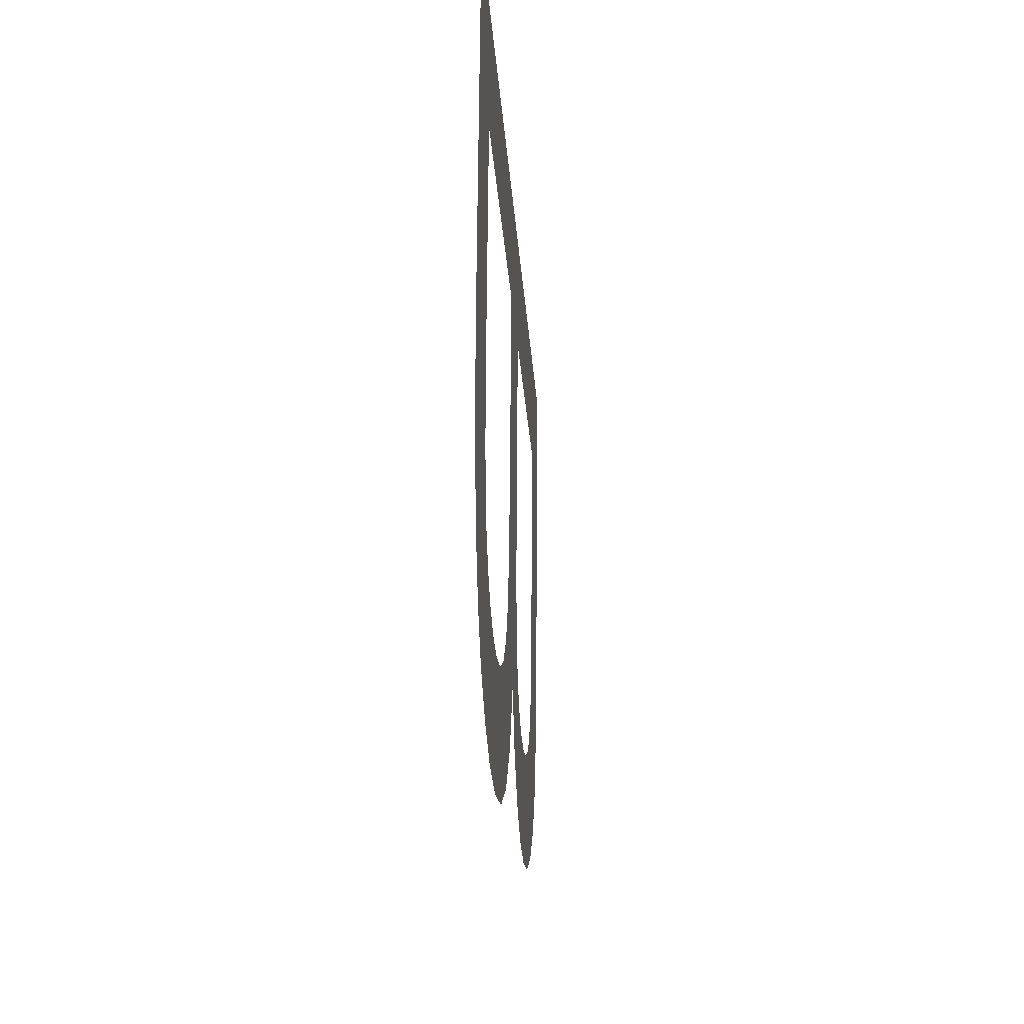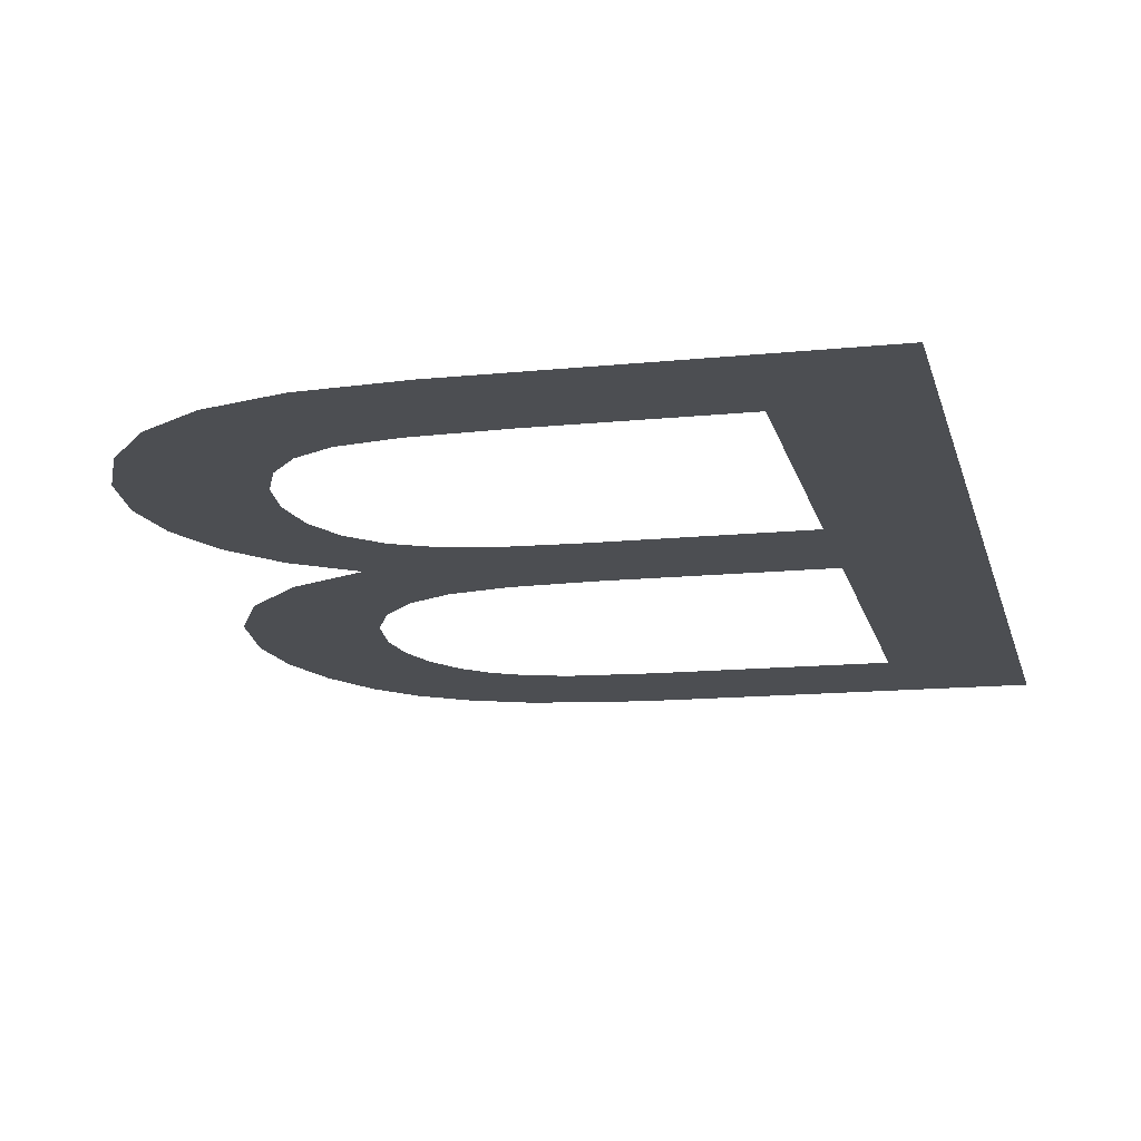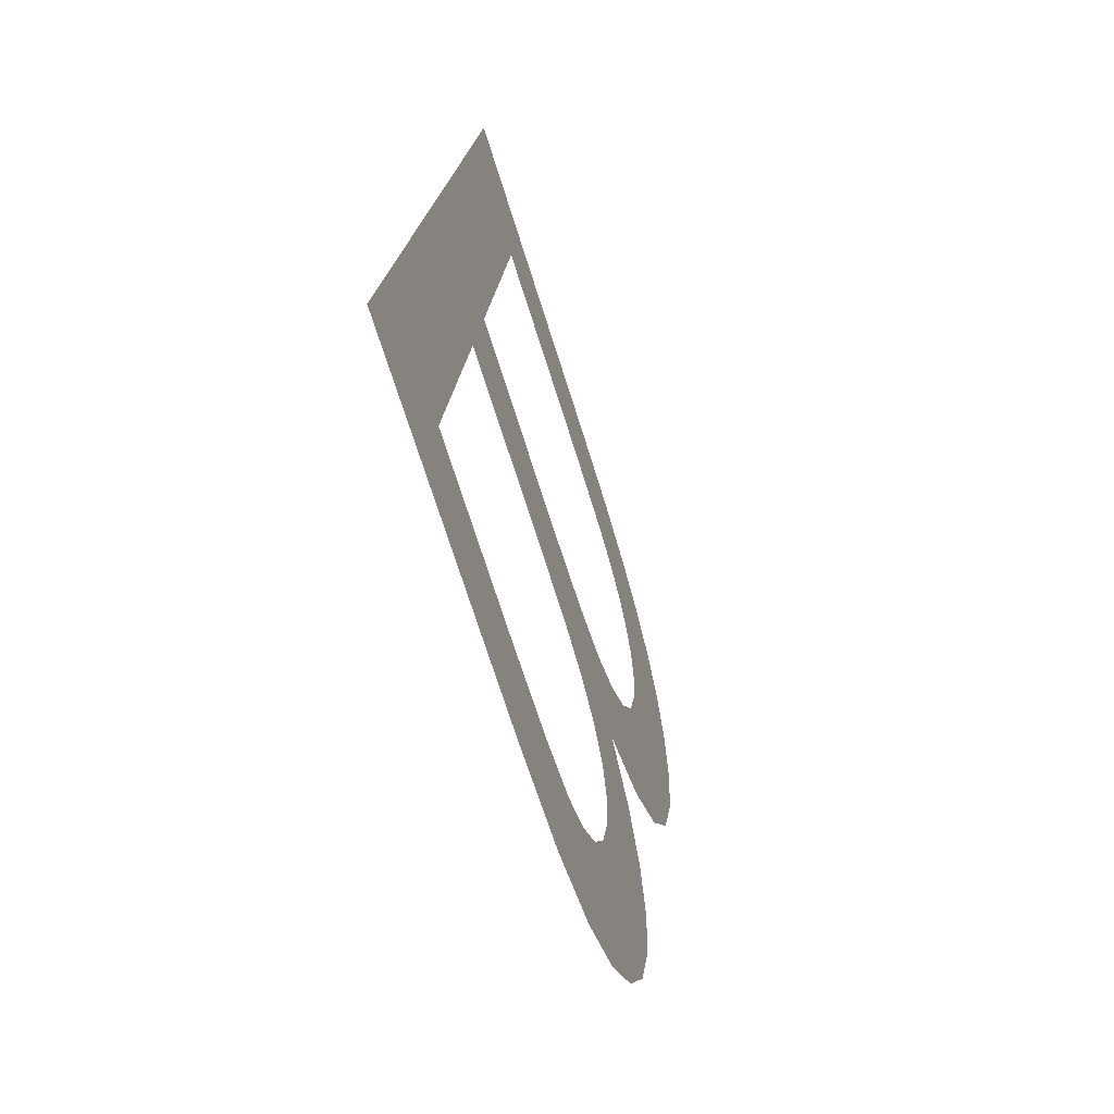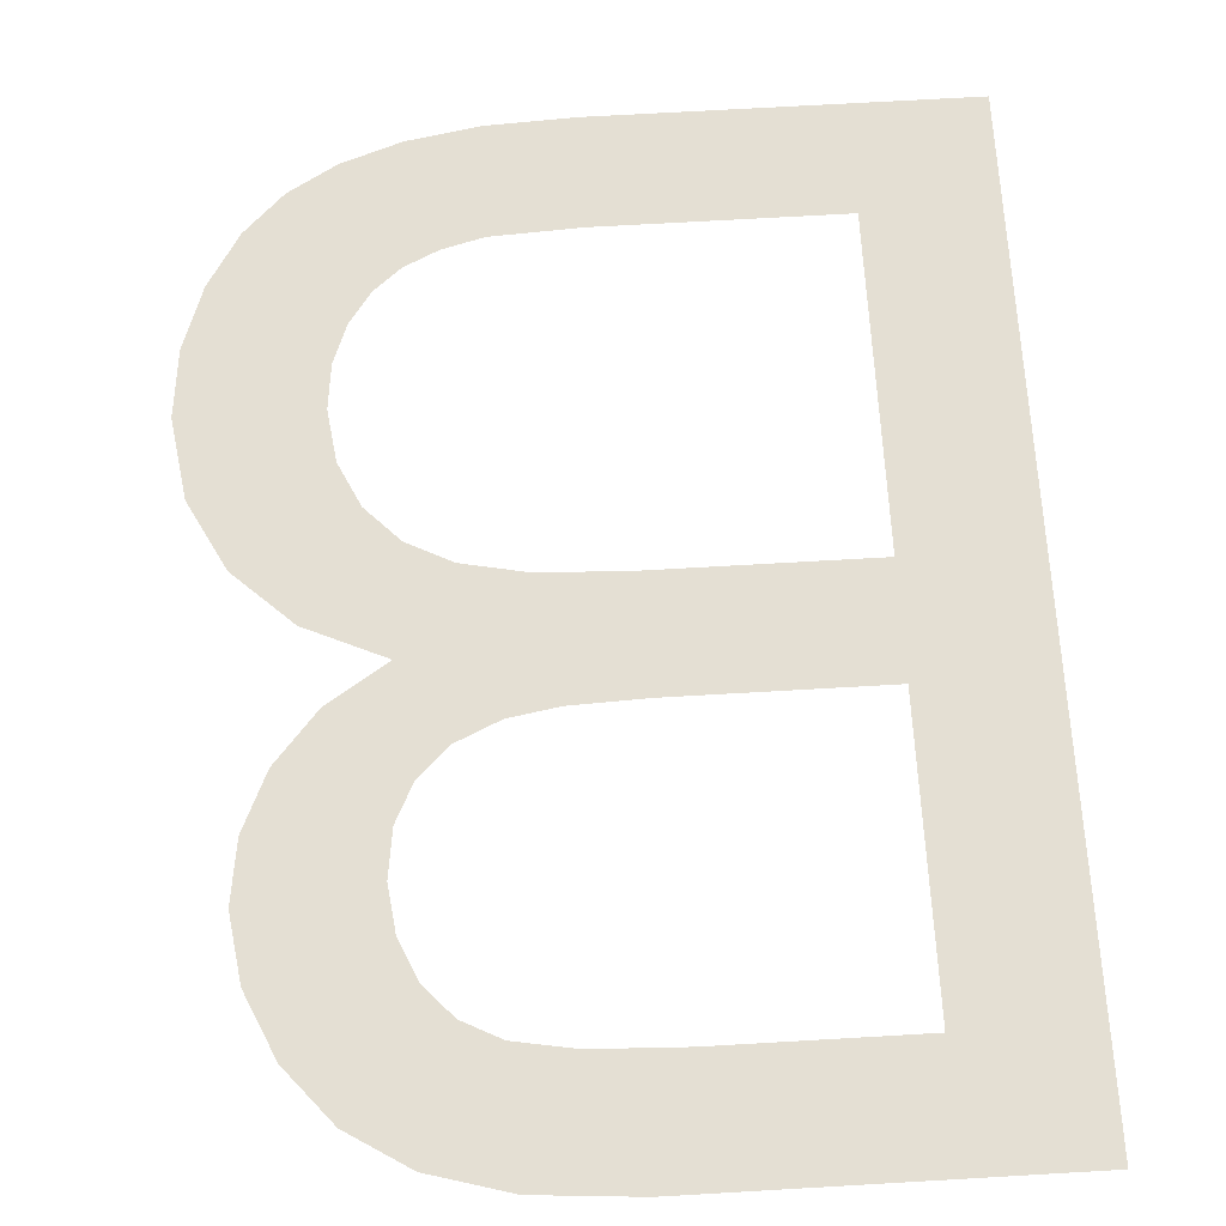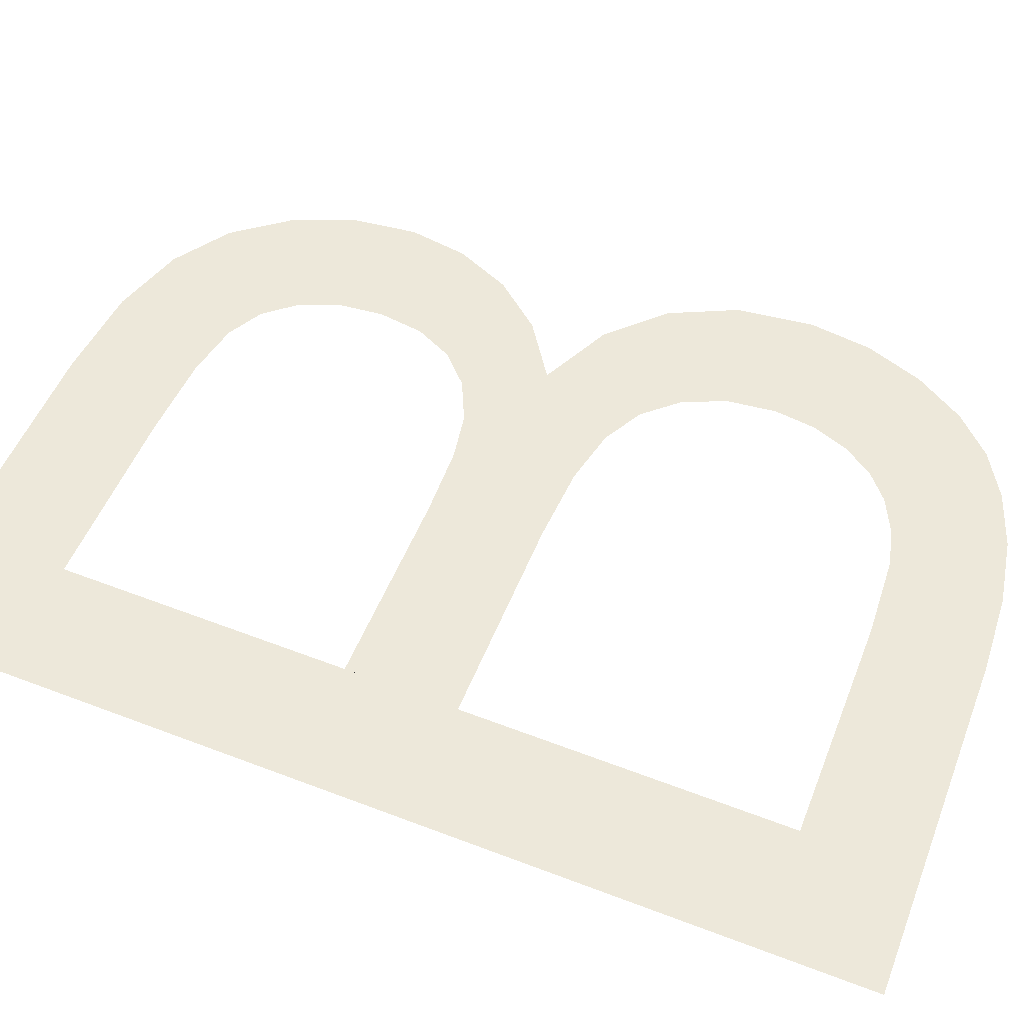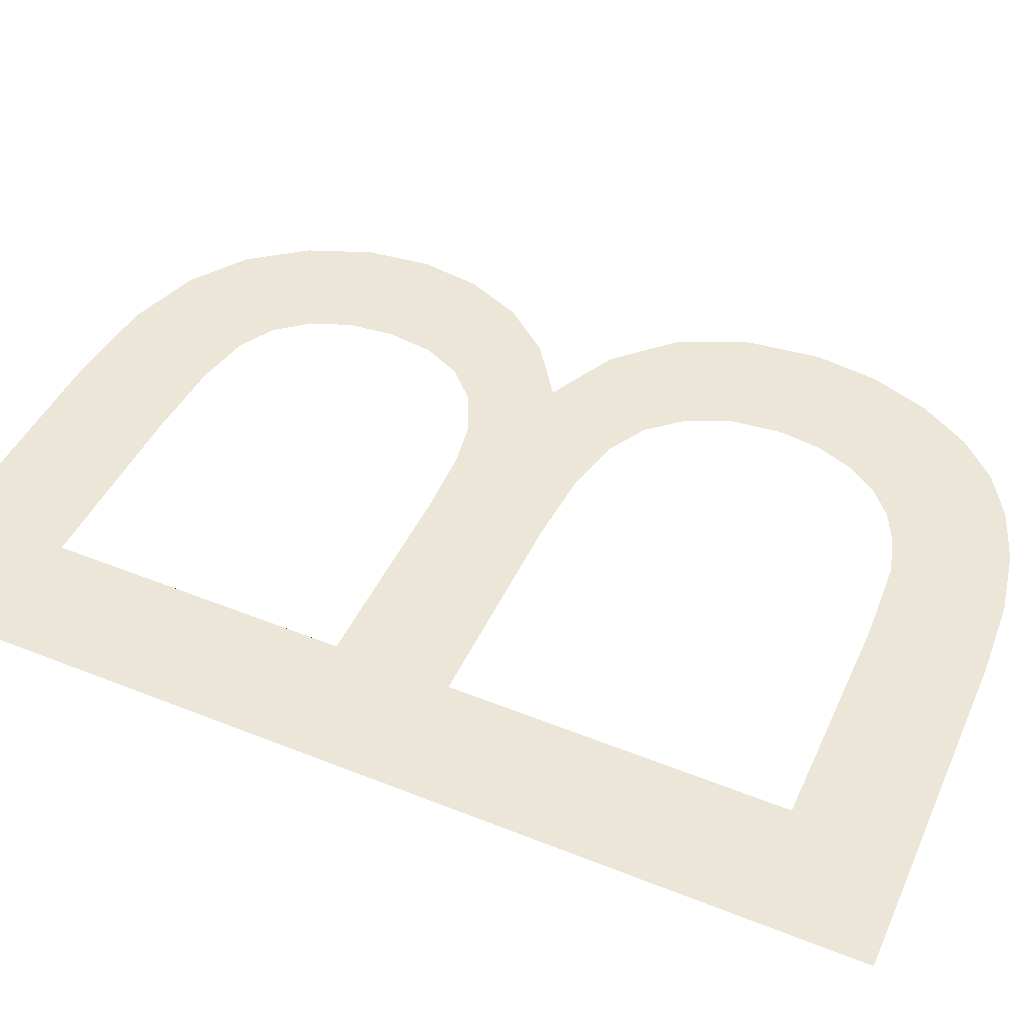
<metadata>
{"format":"obj","ext":"obj","renderer":"f3d","projection":"perspective","resolution":1024,"background":"white","views":[{"elev":66.8,"azim":90.4,"up":"+Z"},{"elev":-13.2,"azim":-166.4,"up":"+Y"},{"elev":-73.4,"azim":-72.3,"up":"+Z"},{"elev":70.3,"azim":176.7,"up":"+Y"},{"elev":50.6,"azim":-69.1,"up":"+Y"},{"elev":43.0,"azim":-67.1,"up":"+Y"}]}
</metadata>
<code>
o mesh32/mesh32-geometry#mesh32-geometry
v 0.155 0.03184 -0.1087
v 0.1564 0.03192 -0.1099
v 0.155 0.0325 -0.119
v 0.1589 0.03184 -0.1087
v 0.1564 0.03242 -0.1178
v 0.1589 0.03192 -0.1099
v 0.1589 0.0325 -0.119
v 0.1564 0.03215 -0.1135
v 0.1598 0.03185 -0.1087
v 0.1584 0.03242 -0.1178
v 0.1564 0.03222 -0.1147
v 0.1599 0.03193 -0.11
v 0.1594 0.03242 -0.1178
v 0.1587 0.03215 -0.1135
v 0.1606 0.03186 -0.1089
v 0.1599 0.03249 -0.1189
v 0.1586 0.03222 -0.1147
v 0.1603 0.03193 -0.1101
v 0.16 0.03241 -0.1176
v 0.1594 0.03222 -0.1147
v 0.1606 0.03194 -0.1102
v 0.1608 0.03248 -0.1187
v 0.1596 0.03214 -0.1134
v 0.1612 0.03187 -0.1091
v 0.1604 0.0324 -0.1174
v 0.1599 0.03223 -0.1148
v 0.1609 0.03196 -0.1105
v 0.1607 0.03238 -0.1171
v 0.1603 0.03213 -0.1133
v 0.1612 0.03198 -0.1108
v 0.1609 0.03235 -0.1167
v 0.1604 0.03224 -0.115
v 0.1613 0.032 -0.1112
v 0.1614 0.03245 -0.1183
v 0.1607 0.03212 -0.113
v 0.1617 0.03189 -0.1094
v 0.1609 0.03232 -0.1162
v 0.1607 0.03226 -0.1153
v 0.1614 0.03203 -0.1117
v 0.1615 0.03222 -0.1146
v 0.1609 0.03229 -0.1157
v 0.1617 0.03217 -0.1138
v 0.1619 0.03242 -0.1177
v 0.1608 0.03219 -0.1142
v 0.1623 0.03213 -0.1132
v 0.1613 0.03207 -0.1122
v 0.1619 0.03225 -0.1151
v 0.1611 0.0321 -0.1127
v 0.1621 0.03191 -0.1098
v 0.1622 0.03238 -0.1171
v 0.1625 0.03195 -0.1103
v 0.1622 0.03229 -0.1157
v 0.1627 0.03209 -0.1125
v 0.1623 0.03233 -0.1164
v 0.1627 0.03199 -0.111
v 0.1628 0.03203 -0.1117
f 1 2 3
f 2 1 4
f 3 2 1
f 4 1 2
f 5 3 2
f 2 3 5
f 2 4 6
f 6 4 2
f 3 5 7
f 7 5 3
f 5 2 8
f 8 2 5
f 6 4 9
f 9 4 6
f 7 5 10
f 10 5 7
f 5 8 11
f 11 8 5
f 6 9 12
f 12 9 6
f 7 10 13
f 13 10 7
f 14 11 8
f 8 11 14
f 12 9 15
f 15 9 12
f 7 13 16
f 16 13 7
f 11 14 17
f 17 14 11
f 12 15 18
f 18 15 12
f 16 13 19
f 19 13 16
f 17 14 20
f 20 14 17
f 18 15 21
f 21 15 18
f 16 19 22
f 22 19 16
f 20 14 23
f 23 14 20
f 21 15 24
f 24 15 21
f 22 19 25
f 25 19 22
f 20 23 26
f 26 23 20
f 21 24 27
f 27 24 21
f 22 25 28
f 28 25 22
f 26 23 29
f 29 23 26
f 27 24 30
f 30 24 27
f 22 28 31
f 31 28 22
f 26 29 32
f 32 29 26
f 30 24 33
f 33 24 30
f 22 31 34
f 34 31 22
f 32 29 35
f 35 29 32
f 33 24 36
f 36 24 33
f 34 31 37
f 37 31 34
f 32 35 38
f 38 35 32
f 33 36 39
f 39 36 33
f 37 40 34
f 34 40 37
f 38 35 41
f 41 35 38
f 39 36 42
f 42 36 39
f 41 40 37
f 37 40 41
f 34 40 43
f 43 40 34
f 41 35 44
f 44 35 41
f 42 36 45
f 45 36 42
f 42 46 39
f 39 46 42
f 41 44 40
f 40 44 41
f 43 40 47
f 47 40 43
f 48 44 35
f 35 44 48
f 45 36 49
f 49 36 45
f 42 48 46
f 46 48 42
f 43 47 50
f 50 47 43
f 44 48 42
f 42 48 44
f 45 49 51
f 51 49 45
f 50 47 52
f 52 47 50
f 45 51 53
f 53 51 45
f 50 52 54
f 54 52 50
f 53 51 55
f 55 51 53
f 53 55 56
f 56 55 53

</code>
